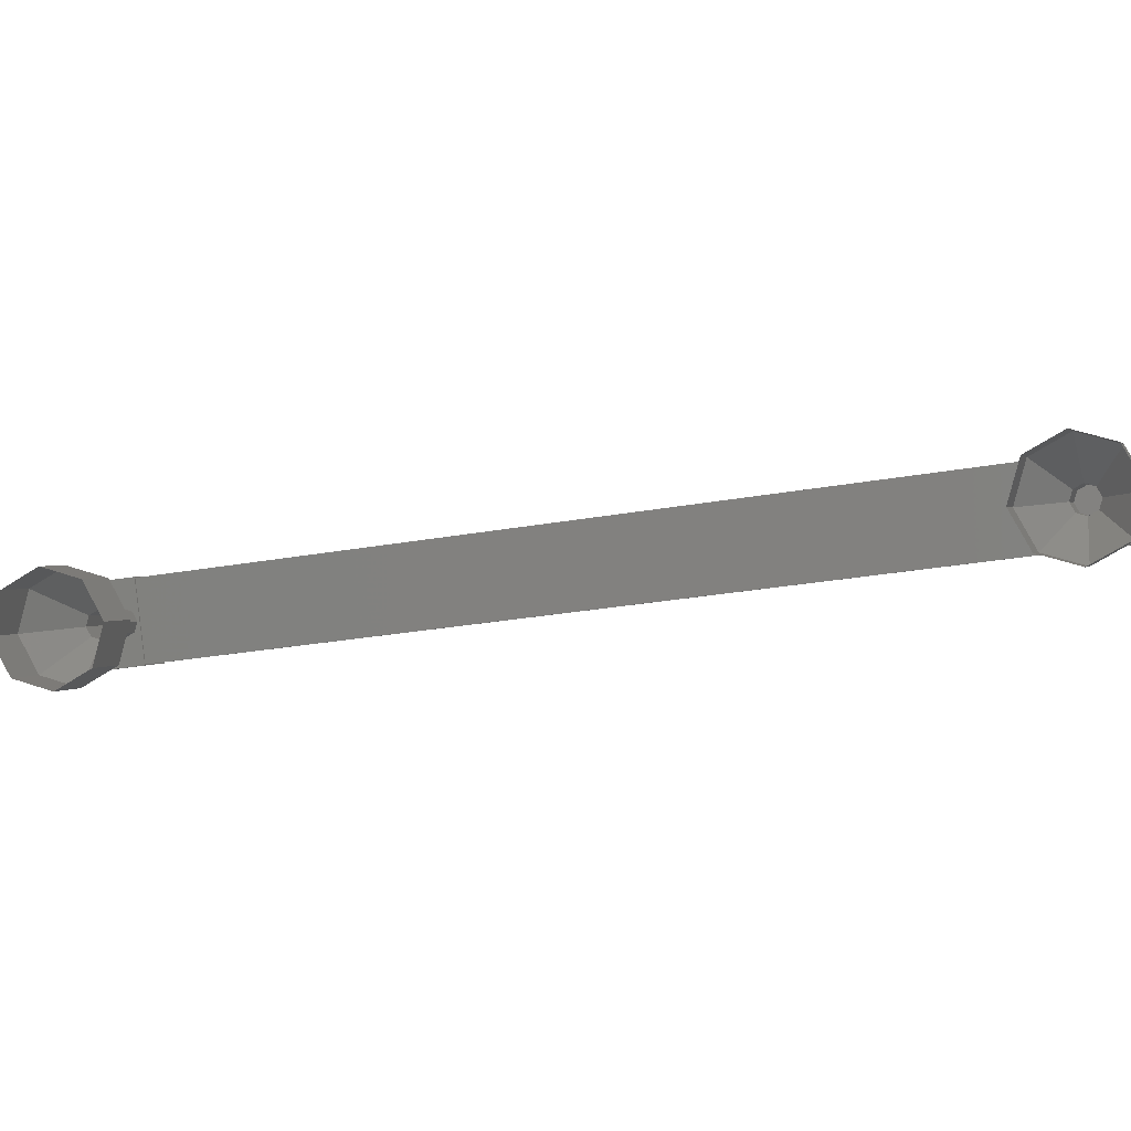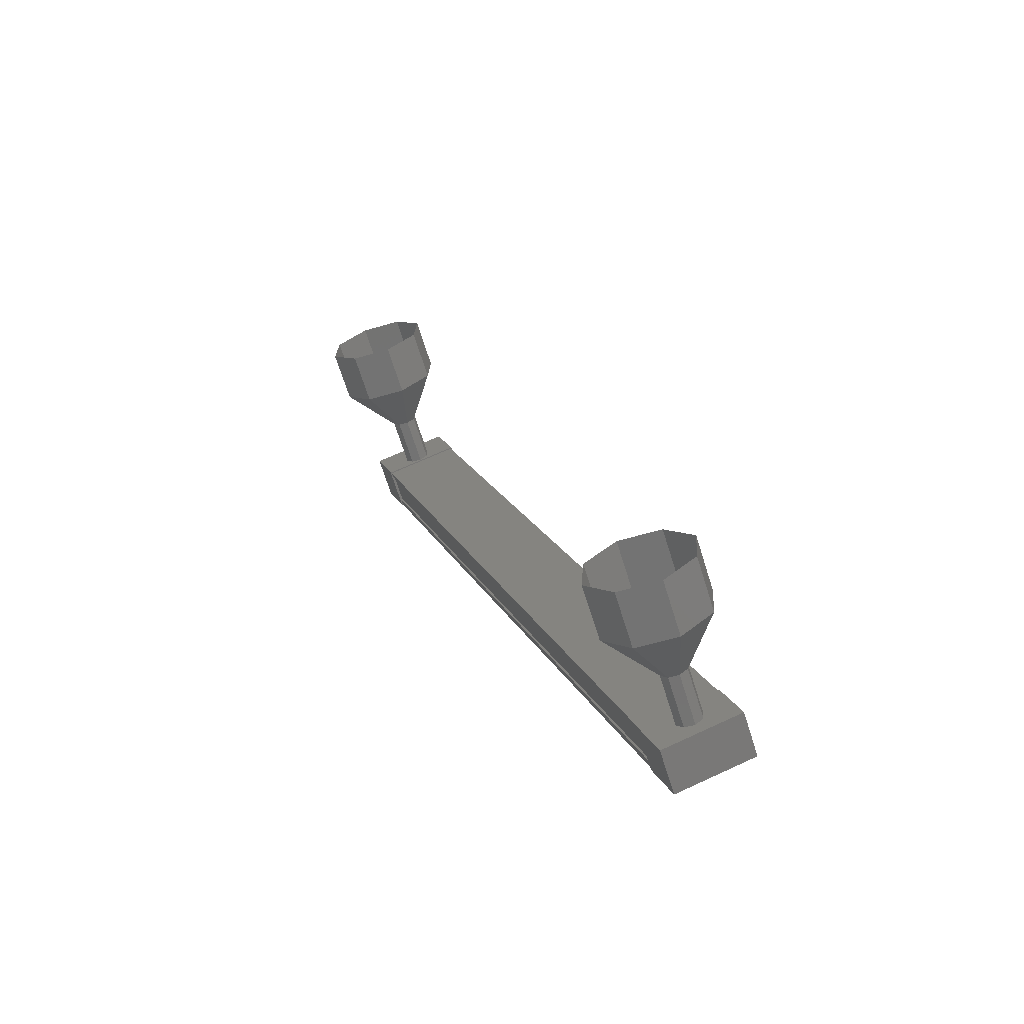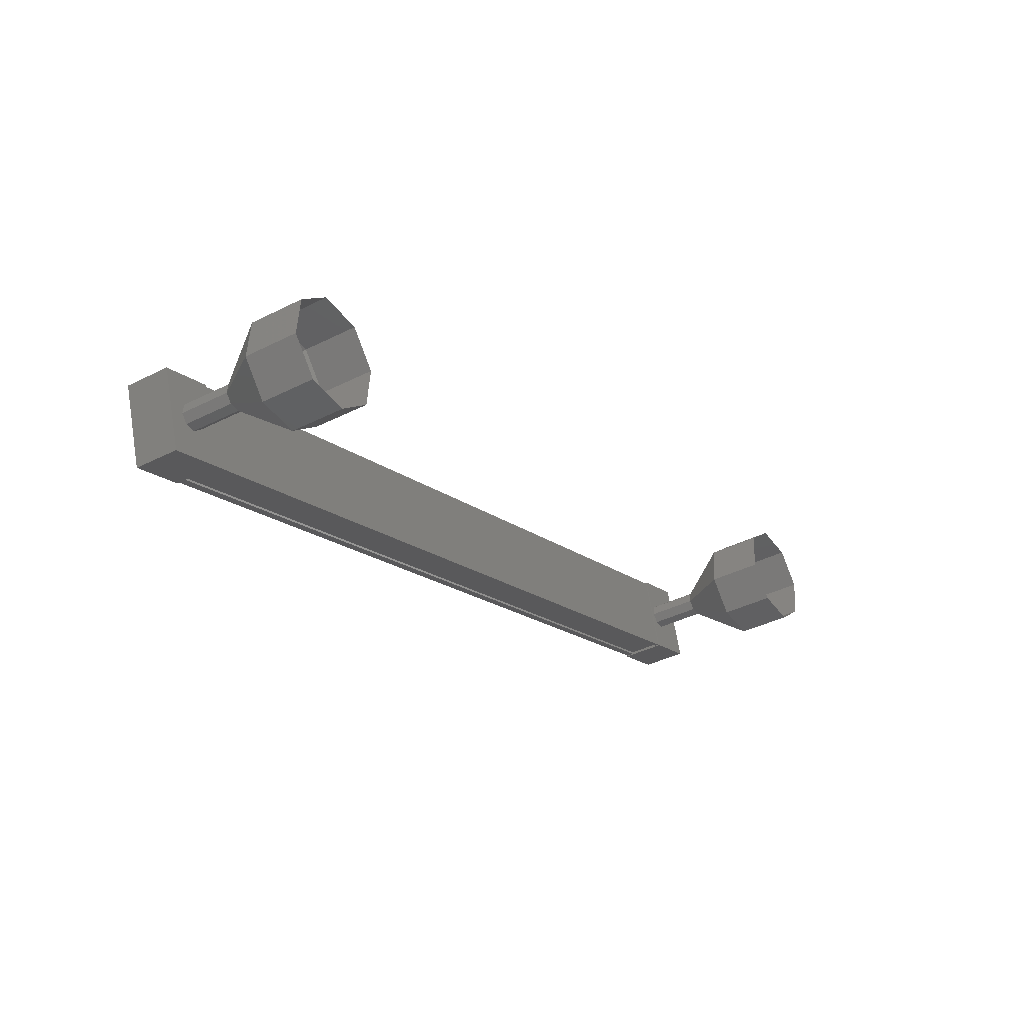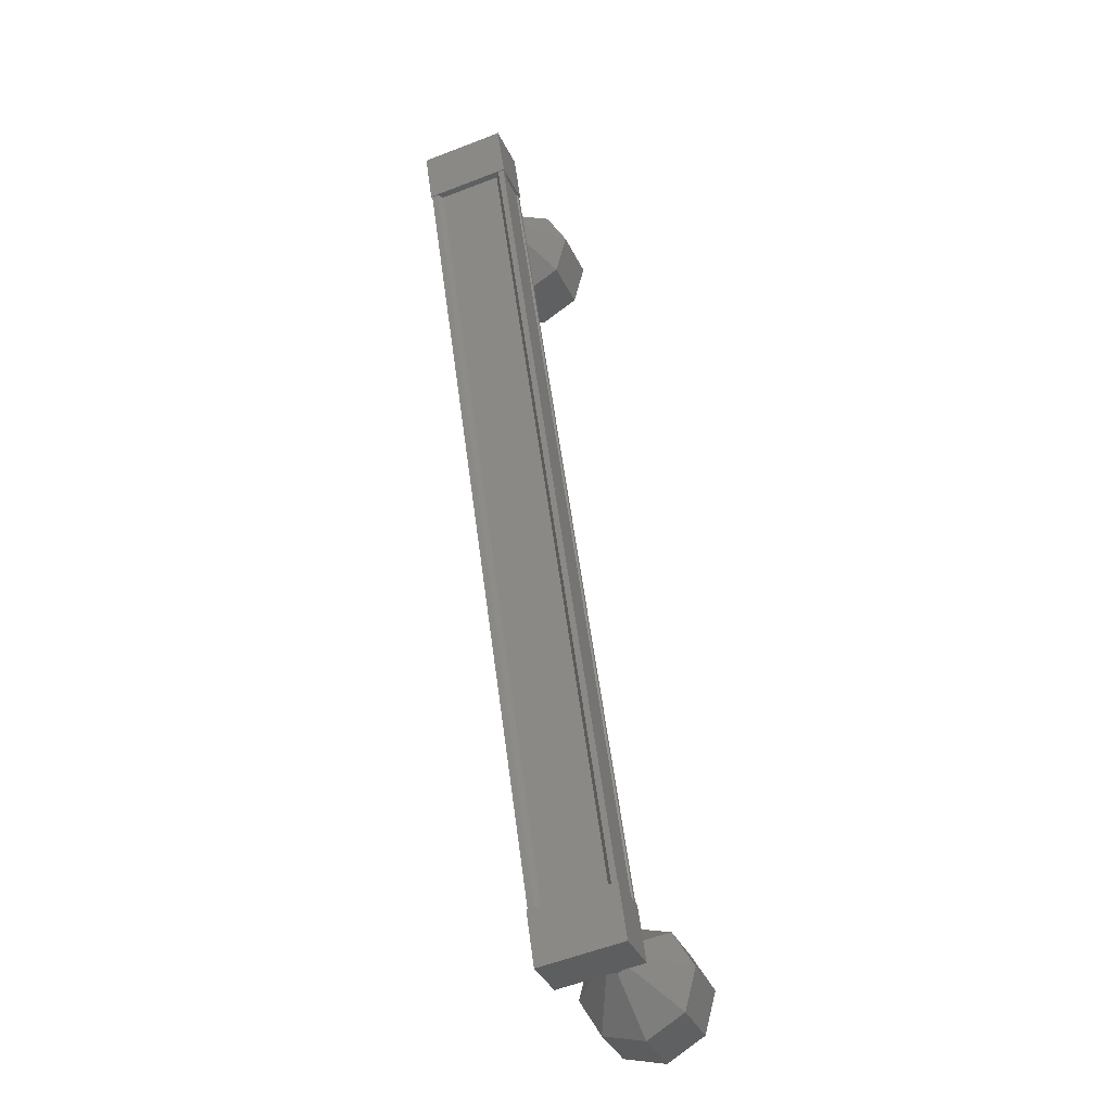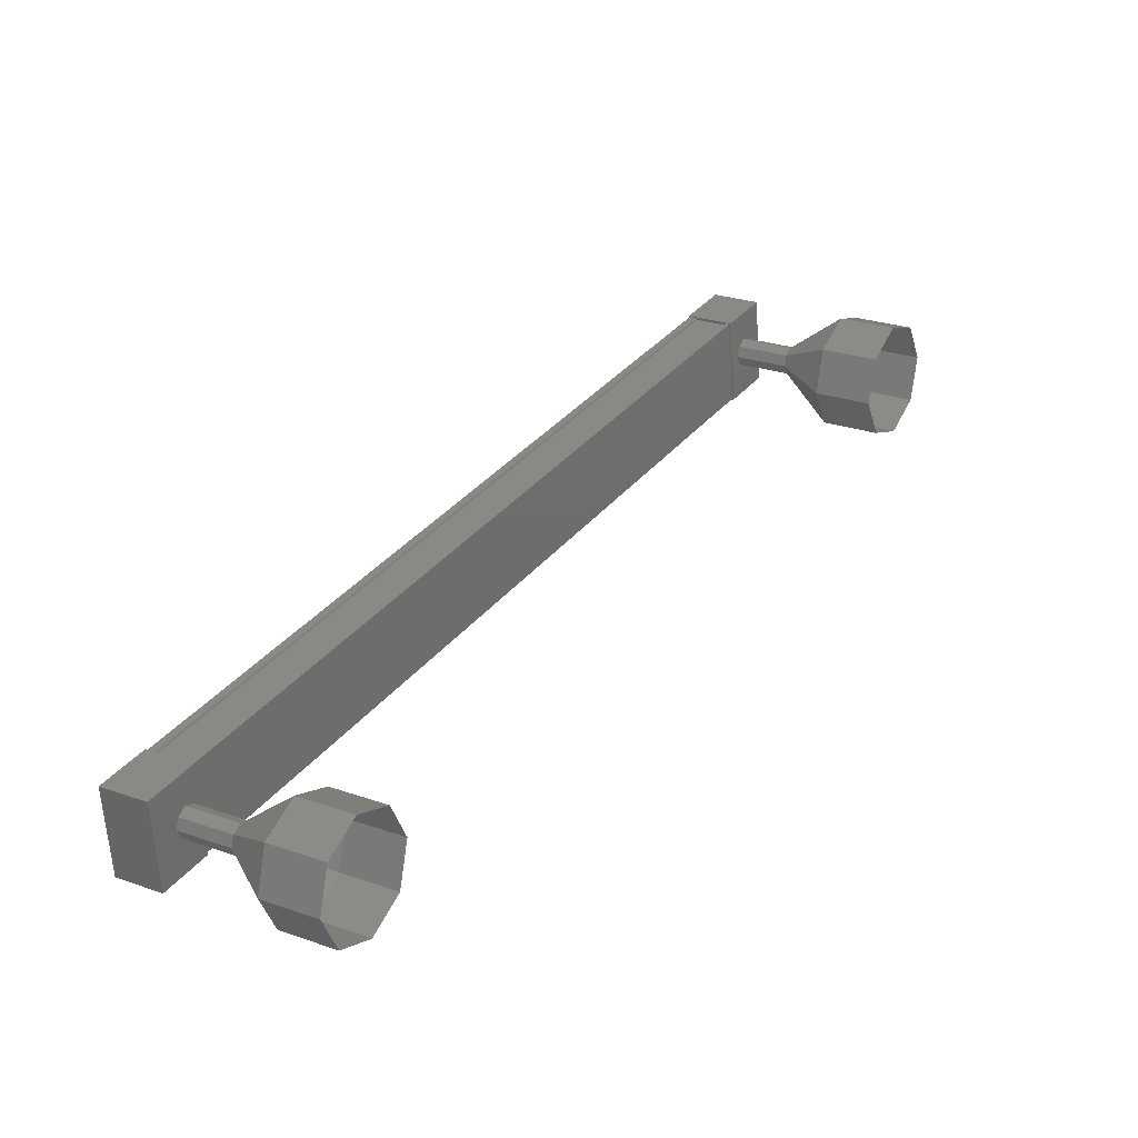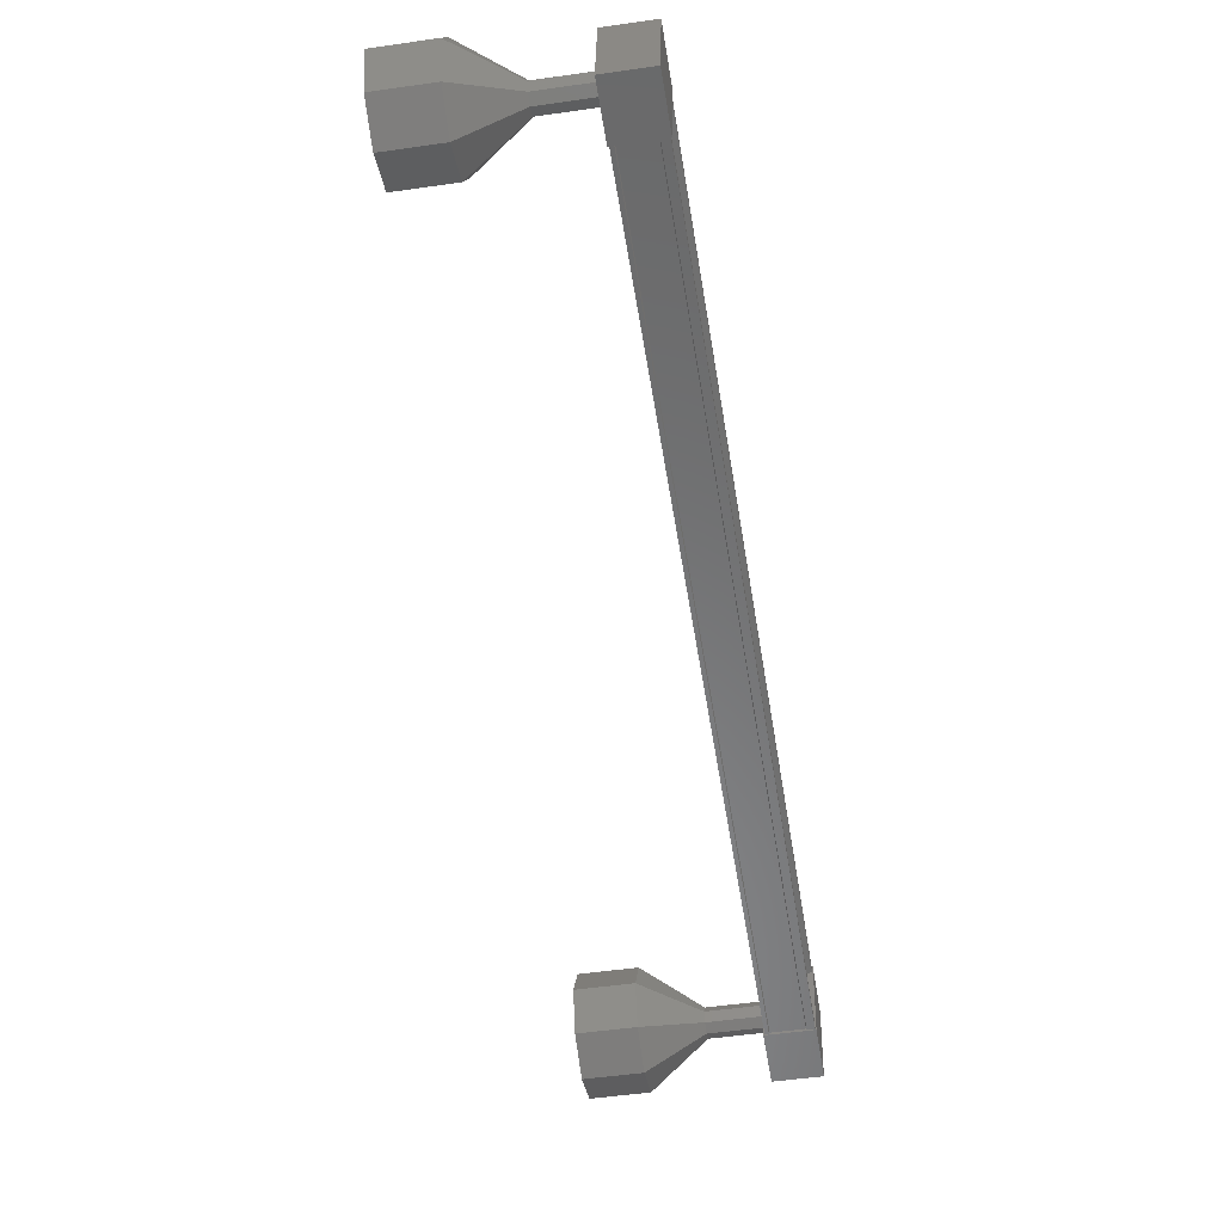
<metadata>
{"format":"stl","ext":"stl","renderer":"f3d","projection":"perspective","resolution":1024,"background":"white","views":[{"elev":0.6,"azim":138.2,"up":"+Z"},{"elev":78.1,"azim":-110.8,"up":"+Y"},{"elev":61.5,"azim":-5.4,"up":"+Y"},{"elev":-70.3,"azim":-64.2,"up":"+Y"},{"elev":23.6,"azim":64.6,"up":"+Z"},{"elev":-48.8,"azim":-137.5,"up":"+Z"}]}
</metadata>
<code>
# stl→obj: 126 verts, 152 faces
v -27.37 -224.8 -14.18
v -27.46 -224.8 -14.1
v -36.54 -211 -12.02
v -36.54 -211 -11.92
v -36.53 -210.8 -13.2
v -36.63 -210.9 -13.28
v -27.55 -224.7 -15.36
v -36.64 -210.9 -13.38
v -27.55 -224.7 -15.46
v -36.02 -210.5 -13.38
v -26.94 -224.3 -15.46
v -36.03 -210.5 -13.35
v -26.95 -224.3 -15.43
v -27.43 -224.6 -15.43
v -36.46 -210.9 -12.1
v -27.45 -224.6 -15.28
v -27.44 -224.6 -15.46
v -36.53 -210.8 -13.38
v -36.51 -210.8 -13.35
v -36.75 -210.7 -11.86
v -36.15 -210.1 -13.35
v -36.85 -210.6 -13.35
v -36.31 -211.4 -13.48
v -36.21 -211.5 -11.98
v -35.61 -210.9 -13.48
v -35.5 -211.1 -11.98
v -36.05 -210.3 -11.86
v -27.91 -224.2 -15.4
v -27.81 -224.3 -13.9
v -27.21 -223.7 -15.4
v -27.11 -223.9 -13.9
v -26.56 -224.7 -14.03
v -27.27 -225.2 -14.03
v -27.37 -225 -15.52
v -26.67 -224.5 -15.52
v -27.45 -224.8 -14
v -27.34 -224.8 -14
v -36.42 -210.9 -11.92
v -27.33 -224.8 -14.03
v -36.42 -210.9 -11.95
v -26.85 -224.4 -14.03
v -35.94 -210.6 -11.95
v -26.84 -224.4 -14
v -35.92 -210.6 -11.92
v -26.78 -224.4 -14
v -35.87 -210.6 -11.92
v -26.89 -224.2 -15.46
v -35.97 -210.4 -13.38
v -26.08 -223.7 -14.72
v -24.83 -223.8 -14.81
v -26.11 -223.7 -14.53
v -24.94 -223.6 -14.07
v -26.2 -223.5 -14.44
v -25.31 -223.1 -13.69
v -26.3 -223.4 -14.49
v -25.71 -222.5 -13.9
v -26.35 -223.3 -14.66
v -25.92 -222.1 -14.56
v -26.32 -223.3 -14.84
v -25.81 -222.3 -15.3
v -26.23 -223.5 -14.93
v -25.45 -222.9 -15.68
v -26.13 -223.6 -14.88
v -25.04 -223.5 -15.48
v -35.72 -210.8 -12.7
v -34.88 -210.3 -12.7
v -35.75 -210.8 -12.52
v -34.91 -210.3 -12.52
v -35.84 -210.7 -12.42
v -35 -210.1 -12.42
v -35.94 -210.5 -12.47
v -35.1 -210 -12.47
v -35.99 -210.4 -12.64
v -35.16 -209.9 -12.64
v -35.96 -210.5 -12.82
v -35.13 -209.9 -12.82
v -35.87 -210.6 -12.92
v -35.04 -210.1 -12.92
v -35.77 -210.8 -12.87
v -34.93 -210.2 -12.87
v -33.65 -210.4 -12.8
v -32.81 -209.8 -12.8
v -33.76 -210.2 -12.06
v -32.92 -209.7 -12.06
v -34.12 -209.6 -11.68
v -33.29 -209.1 -11.68
v -34.53 -209 -11.88
v -33.69 -208.5 -11.88
v -34.74 -208.7 -12.55
v -33.9 -208.2 -12.55
v -34.63 -208.9 -13.29
v -33.79 -208.3 -13.29
v -34.26 -209.4 -13.66
v -33.42 -208.9 -13.66
v -33.85 -210.1 -13.46
v -33.02 -209.5 -13.46
v -34.89 -210.3 -12.7
v -34.92 -210.3 -12.52
v -35.01 -210.1 -12.42
v -35.11 -210 -12.47
v -35.14 -209.9 -12.82
v -34.94 -210.2 -12.87
v -26.91 -224.3 -14.72
v -26.07 -223.7 -14.72
v -26.93 -224.2 -14.53
v -26.1 -223.7 -14.53
v -27.02 -224.1 -14.44
v -26.19 -223.5 -14.44
v -27.13 -223.9 -14.49
v -26.29 -223.4 -14.49
v -27.18 -223.8 -14.66
v -26.34 -223.3 -14.66
v -27.15 -223.9 -14.84
v -26.31 -223.3 -14.84
v -27.06 -224 -14.93
v -26.22 -223.5 -14.93
v -26.96 -224.2 -14.88
v -26.12 -223.6 -14.88
v -24.21 -222.9 -15.48
v -24 -223.2 -14.81
v -24.11 -223.1 -14.07
v -24.47 -222.5 -13.69
v -24.88 -221.9 -13.9
v -25.09 -221.6 -14.56
v -24.98 -221.8 -15.3
v -24.61 -222.3 -15.68
f 1 2 3
f 3 2 4
f 5 6 7
f 7 6 8
f 8 9 7
f 10 11 12
f 12 11 13
f 13 14 12
f 3 15 1
f 1 15 5
f 5 16 1
f 7 16 5
f 9 8 17
f 17 8 18
f 18 14 17
f 19 14 18
f 12 14 19
f 20 21 22
f 22 21 23
f 23 24 22
f 25 24 23
f 26 24 25
f 25 21 26
f 26 21 27
f 27 21 20
f 20 24 27
f 22 24 20
f 28 29 30
f 30 29 31
f 31 32 30
f 29 32 31
f 33 32 29
f 29 34 33
f 33 34 32
f 32 34 35
f 35 30 32
f 34 30 35
f 28 30 34
f 34 29 28
f 2 36 4
f 4 36 37
f 37 38 4
f 39 38 37
f 40 38 39
f 39 41 40
f 40 41 42
f 42 41 43
f 43 44 42
f 45 44 43
f 46 44 45
f 45 47 46
f 46 47 48
f 48 47 10
f 25 23 21
f 24 26 27
f 47 11 10
f 49 50 51
f 51 50 52
f 52 53 51
f 54 53 52
f 55 53 54
f 54 56 55
f 55 56 57
f 57 56 58
f 58 59 57
f 60 59 58
f 61 59 60
f 60 62 61
f 61 62 63
f 63 62 64
f 64 49 63
f 50 49 64
f 65 66 67
f 67 66 68
f 68 69 67
f 70 69 68
f 71 69 70
f 70 72 71
f 71 72 73
f 73 72 74
f 74 75 73
f 76 75 74
f 77 75 76
f 76 78 77
f 77 78 79
f 79 78 80
f 80 65 79
f 66 65 80
f 81 82 83
f 83 82 84
f 84 85 83
f 86 85 84
f 87 85 86
f 86 88 87
f 87 88 89
f 89 88 90
f 90 91 89
f 92 91 90
f 93 91 92
f 92 94 93
f 93 94 95
f 95 94 96
f 96 81 95
f 82 81 96
f 97 81 98
f 98 81 83
f 83 99 98
f 85 99 83
f 100 99 85
f 85 87 100
f 100 87 74
f 74 87 89
f 89 101 74
f 91 101 89
f 78 101 91
f 91 93 78
f 78 93 102
f 102 93 95
f 95 97 102
f 81 97 95
f 103 104 105
f 105 104 106
f 106 107 105
f 108 107 106
f 109 107 108
f 108 110 109
f 109 110 111
f 111 110 112
f 112 113 111
f 114 113 112
f 115 113 114
f 114 116 115
f 115 116 117
f 117 116 118
f 118 103 117
f 104 103 118
f 64 119 50
f 50 119 120
f 120 52 50
f 121 52 120
f 54 52 121
f 121 122 54
f 54 122 56
f 56 122 123
f 123 58 56
f 124 58 123
f 60 58 124
f 124 125 60
f 60 125 62
f 62 125 126
f 126 64 62
f 119 64 126

</code>
